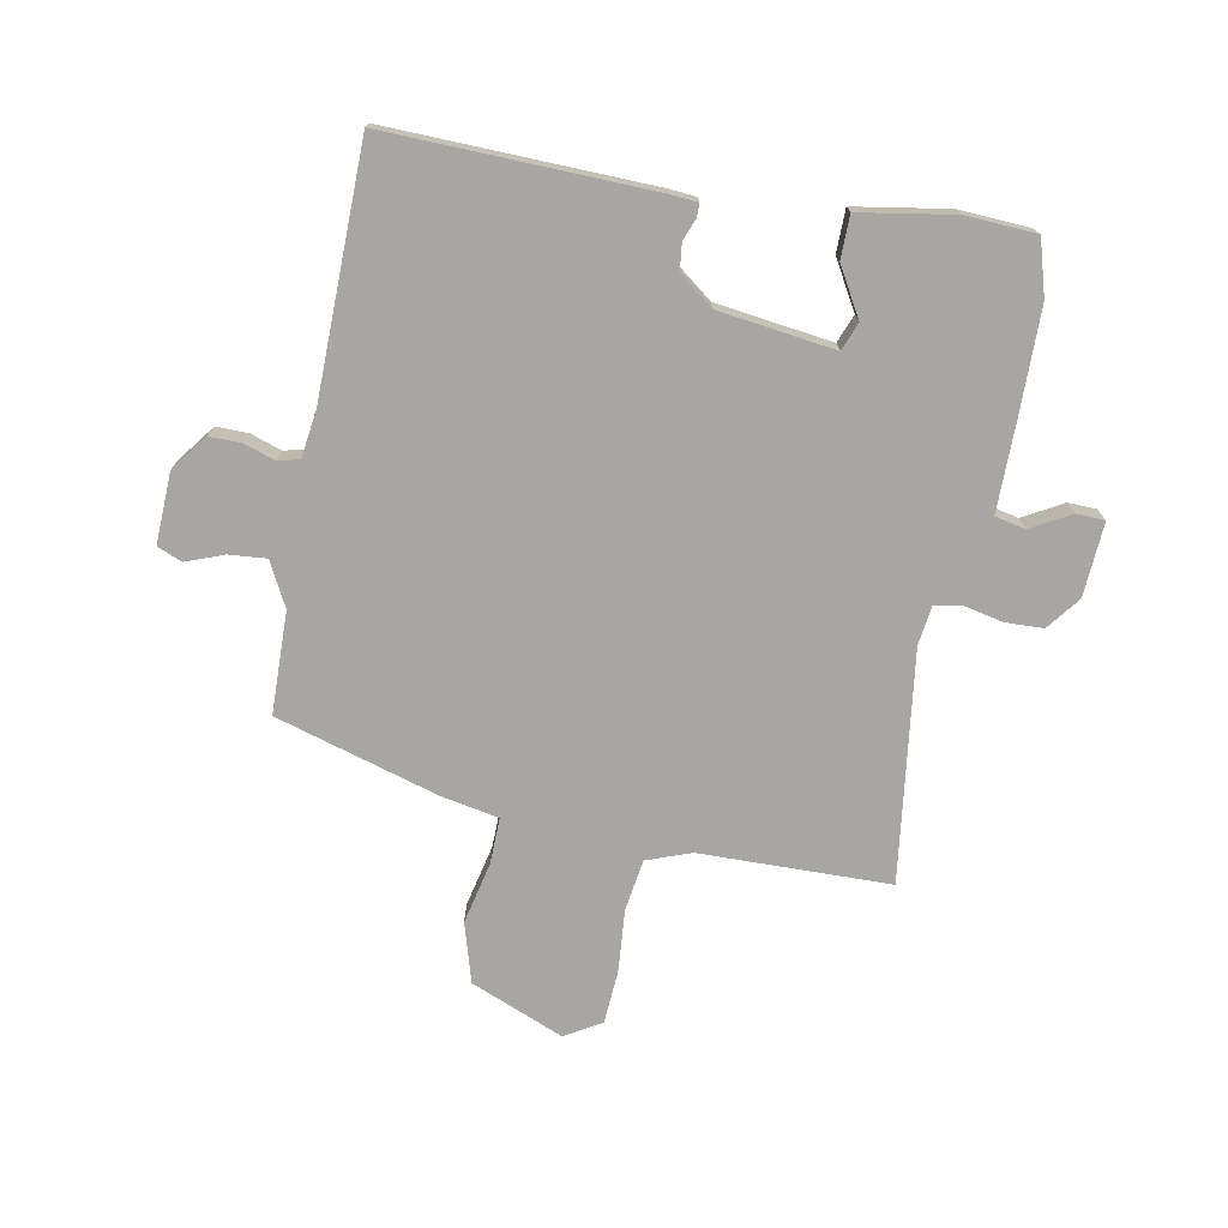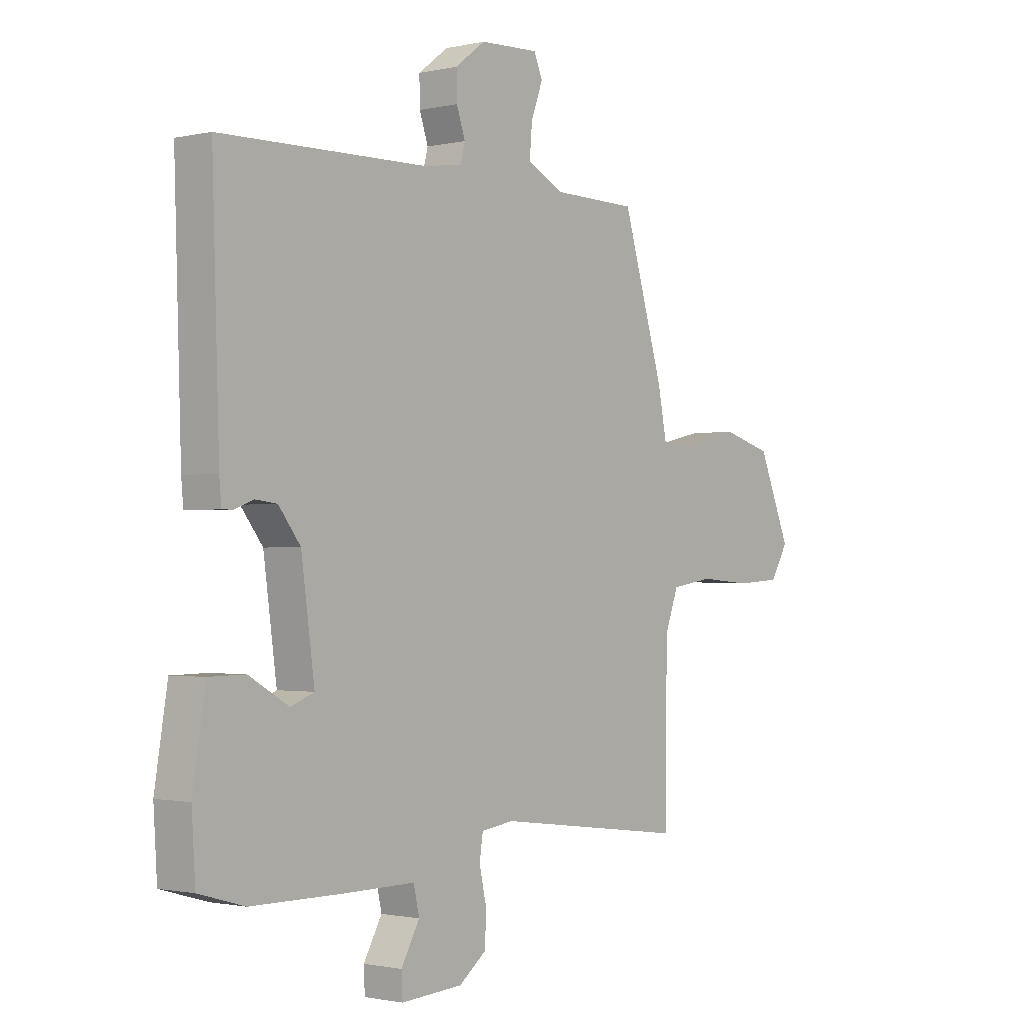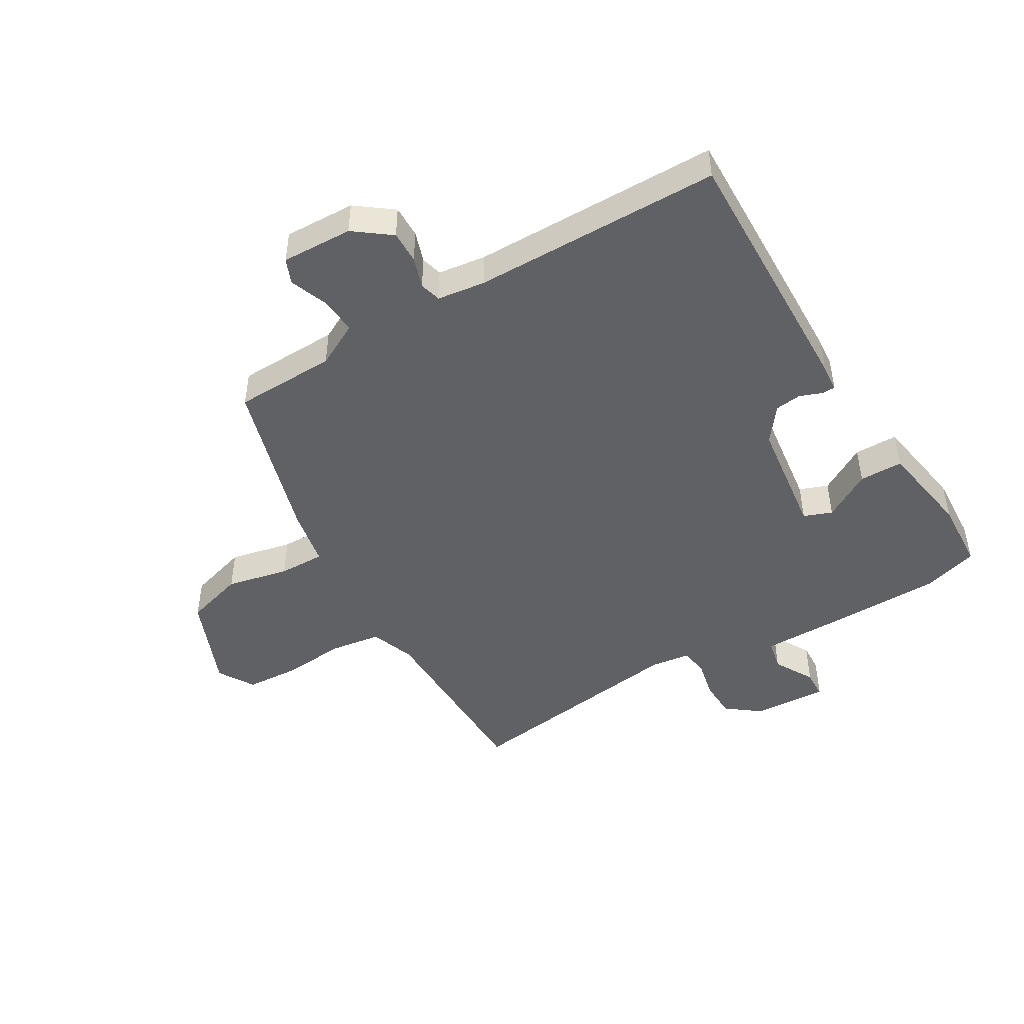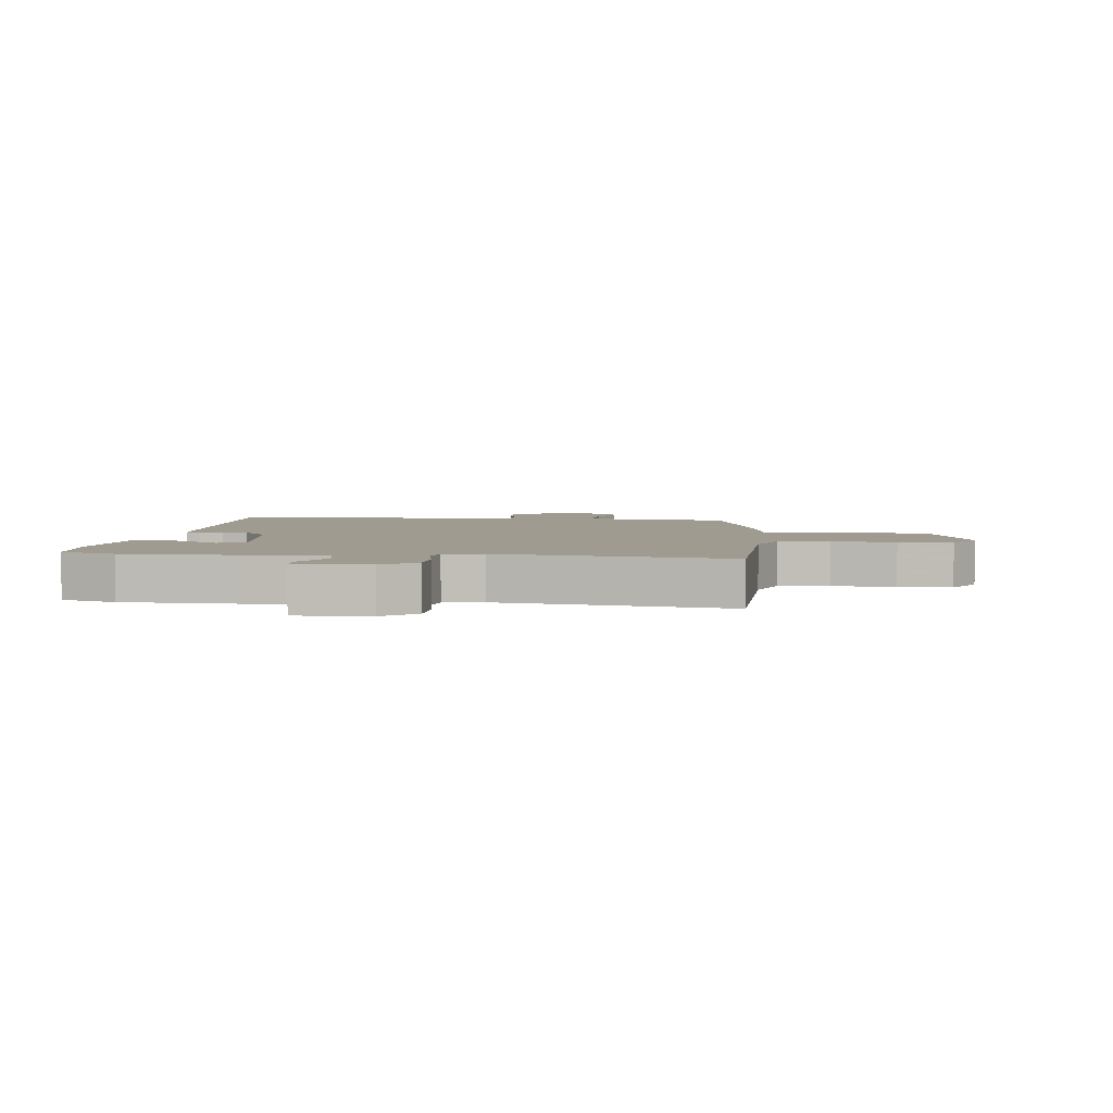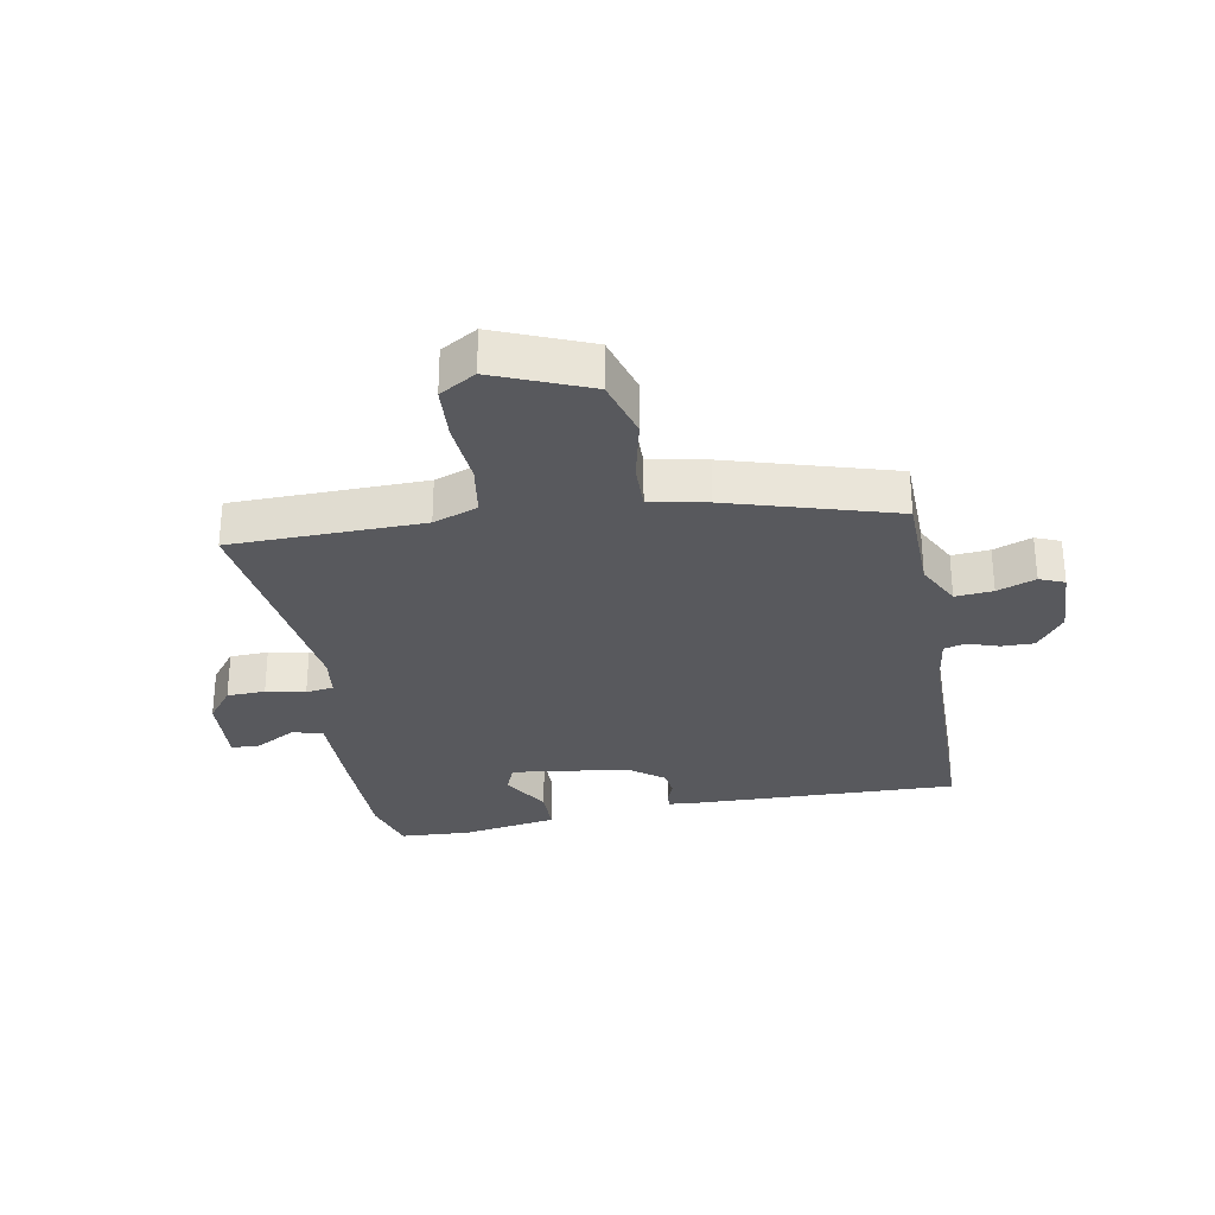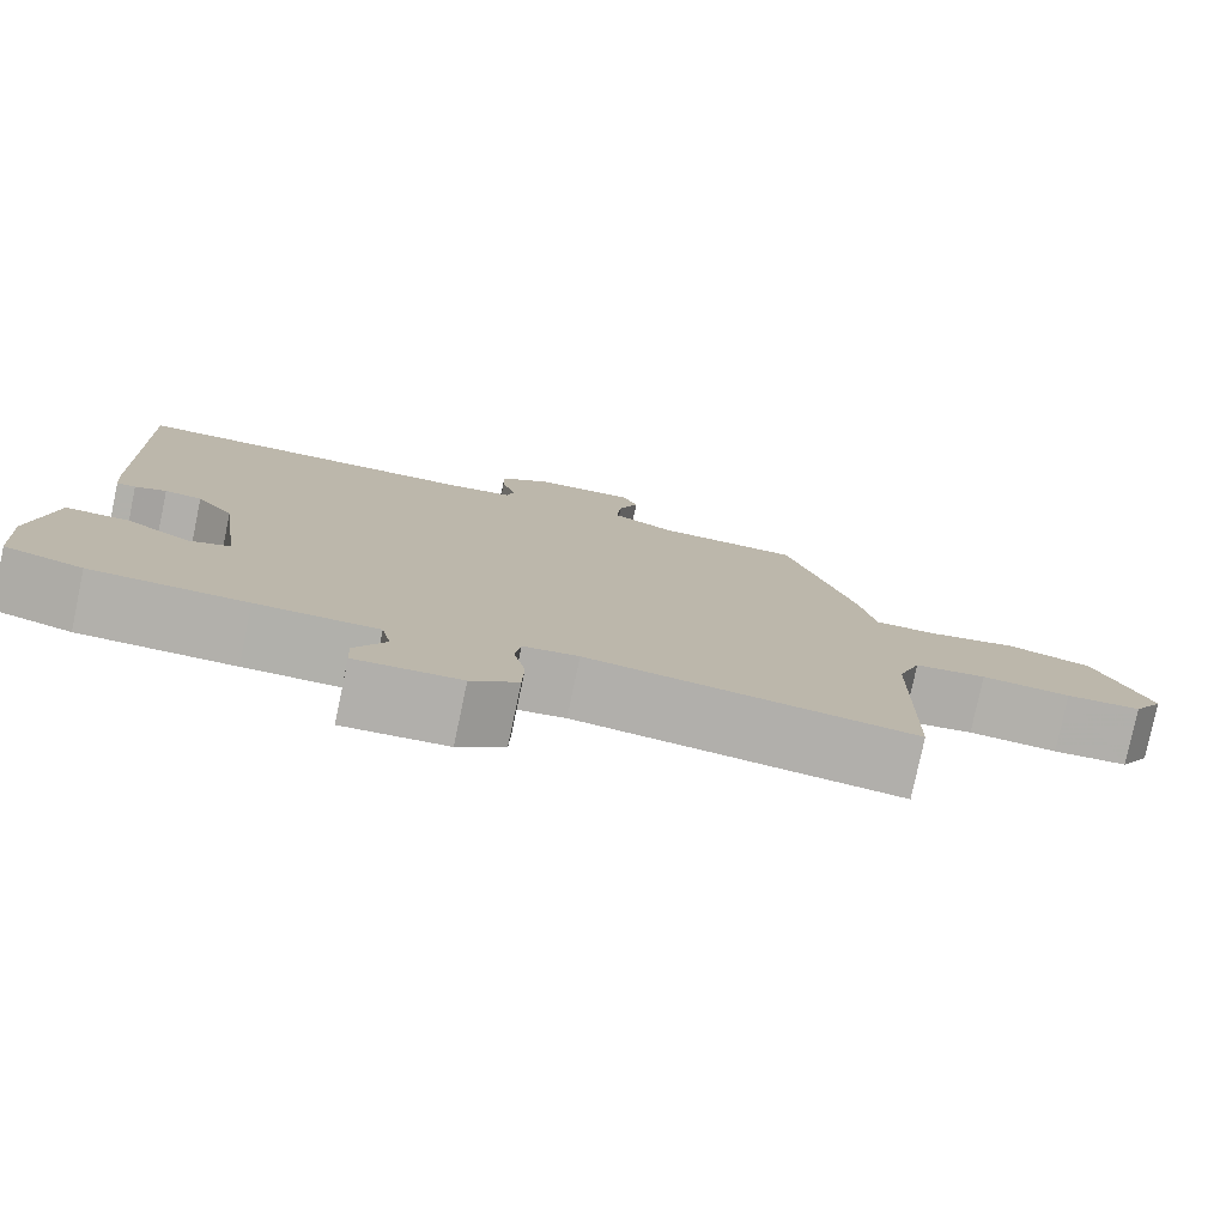
<metadata>
{"format":"obj","ext":"obj","renderer":"f3d","projection":"perspective","resolution":1024,"background":"white","views":[{"elev":-74.1,"azim":79.6,"up":"+Y"},{"elev":-1.3,"azim":129.5,"up":"+Z"},{"elev":-47.2,"azim":31.1,"up":"+Y"},{"elev":4.1,"azim":-172.4,"up":"+Y"},{"elev":-29.9,"azim":-79.4,"up":"+Y"},{"elev":-78.5,"azim":168.1,"up":"+Z"}]}
</metadata>
<code>
v -0.482 0.07 -0.502
v -0.486 0.07 -0.192
v -0.512 0.07 -0.12
v -0.595 0.07 -0.107
v -0.698 0.07 -0.115
v -0.785 0.07 -0.109
v -0.82 0.07 -0.05
v -0.757 0.07 0.102
v -0.66 0.07 0.13
v -0.559 0.07 0.107
v -0.484 0.07 0.105
v -0.466 0.07 0.197
v -0.386 0.07 0.464
v -0.22 0.07 0.467
v -0.148 0.07 0.504
v -0.153 0.07 0.565
v -0.176 0.07 0.627
v -0.159 0.07 0.667
v -0.043 0.07 0.662
v 0.016 0.07 0.617
v 0.015 0.07 0.564
v -0.002 0.07 0.514
v 0.007 0.07 0.479
v 0.085 0.07 0.468
v 0.489 0.07 0.461
v 0.475 0.07 0.029
v 0.471 0.07 -0.016
v 0.449 0.07 -0.016
v 0.413 0.07 -0.002
v 0.37 0.07 -0.007
v 0.327 0.07 -0.063
v 0.301 0.07 -0.253
v 0.347 0.07 -0.271
v 0.425 0.07 -0.226
v 0.496 0.07 -0.227
v 0.521 0.07 -0.382
v 0.514 0.07 -0.496
v 0.424 0.07 -0.522
v 0.245 0.07 -0.523
v 0.105 0.07 -0.522
v 0.094 0.07 -0.572
v 0.13 0.07 -0.637
v 0.128 0.07 -0.683
v 0.007 0.07 -0.675
v -0.047 0.07 -0.633
v -0.049 0.07 -0.571
v -0.035 0.07 -0.508
v -0.042 0.07 -0.463
v -0.106 0.07 -0.454
v -0.482 0 -0.502
v -0.486 0 -0.192
v -0.512 0 -0.12
v -0.595 0 -0.107
v -0.698 0 -0.115
v -0.785 0 -0.109
v -0.82 0 -0.05
v -0.757 0 0.102
v -0.66 0 0.13
v -0.559 0 0.107
v -0.484 0 0.105
v -0.466 0 0.197
v -0.386 0 0.464
v -0.22 0 0.467
v -0.148 0 0.504
v -0.153 0 0.565
v -0.176 0 0.627
v -0.159 0 0.667
v -0.043 0 0.662
v 0.016 0 0.617
v 0.015 0 0.564
v -0.002 0 0.514
v 0.007 0 0.479
v 0.085 0 0.468
v 0.489 0 0.461
v 0.475 0 0.029
v 0.471 0 -0.016
v 0.449 0 -0.016
v 0.413 0 -0.002
v 0.37 0 -0.007
v 0.327 0 -0.063
v 0.301 0 -0.253
v 0.347 0 -0.271
v 0.425 0 -0.226
v 0.496 0 -0.227
v 0.521 0 -0.382
v 0.514 0 -0.496
v 0.424 0 -0.522
v 0.245 0 -0.523
v 0.105 0 -0.522
v 0.094 0 -0.572
v 0.13 0 -0.637
v 0.128 0 -0.683
v 0.007 0 -0.675
v -0.047 0 -0.633
v -0.049 0 -0.571
v -0.035 0 -0.508
v -0.042 0 -0.463
v -0.106 0 -0.454
f 45 46 47
f 44 45 47
f 43 44 47
f 42 43 47
f 41 42 47
f 40 41 47 48
f 38 39 40
f 37 38 40
f 36 37 40
f 35 36 40
f 34 35 40
f 33 34 40
f 32 33 40 48
f 31 32 48 49
f 27 28 29
f 26 27 29
f 25 26 29
f 24 25 29
f 23 24 29 30
f 20 21 22
f 19 20 22
f 18 19 22
f 17 18 22
f 16 17 22
f 15 16 22 23
f 49 1 2
f 31 49 2
f 30 31 2
f 23 30 2
f 15 23 2
f 14 15 2
f 8 9 10
f 7 8 10
f 6 7 10
f 5 6 10
f 4 5 10
f 3 4 10 11
f 12 13 14
f 11 12 14
f 3 11 14
f 2 3 14
f 96 95 94
f 96 94 93
f 96 93 92
f 96 92 91
f 96 91 90
f 97 96 90 89
f 89 88 87
f 89 87 86
f 89 86 85
f 89 85 84
f 89 84 83
f 89 83 82
f 97 89 82 81
f 98 97 81 80
f 78 77 76
f 78 76 75
f 78 75 74
f 78 74 73
f 79 78 73 72
f 71 70 69
f 71 69 68
f 71 68 67
f 71 67 66
f 71 66 65
f 72 71 65 64
f 51 50 98
f 51 98 80
f 51 80 79
f 51 79 72
f 51 72 64
f 51 64 63
f 59 58 57
f 59 57 56
f 59 56 55
f 59 55 54
f 59 54 53
f 60 59 53 52
f 63 62 61
f 63 61 60
f 63 60 52
f 63 52 51
f 1 50 51 2
f 2 51 52 3
f 3 52 53 4
f 4 53 54 5
f 5 54 55 6
f 6 55 56 7
f 7 56 57 8
f 8 57 58 9
f 9 58 59 10
f 10 59 60 11
f 11 60 61 12
f 12 61 62 13
f 13 62 63 14
f 14 63 64 15
f 15 64 65 16
f 16 65 66 17
f 17 66 67 18
f 18 67 68 19
f 19 68 69 20
f 20 69 70 21
f 21 70 71 22
f 22 71 72 23
f 23 72 73 24
f 24 73 74 25
f 25 74 75 26
f 26 75 76 27
f 27 76 77 28
f 28 77 78 29
f 29 78 79 30
f 30 79 80 31
f 31 80 81 32
f 32 81 82 33
f 33 82 83 34
f 34 83 84 35
f 35 84 85 36
f 36 85 86 37
f 37 86 87 38
f 38 87 88 39
f 39 88 89 40
f 40 89 90 41
f 41 90 91 42
f 42 91 92 43
f 43 92 93 44
f 44 93 94 45
f 45 94 95 46
f 46 95 96 47
f 47 96 97 48
f 48 97 98 49
f 49 98 50 1

</code>
